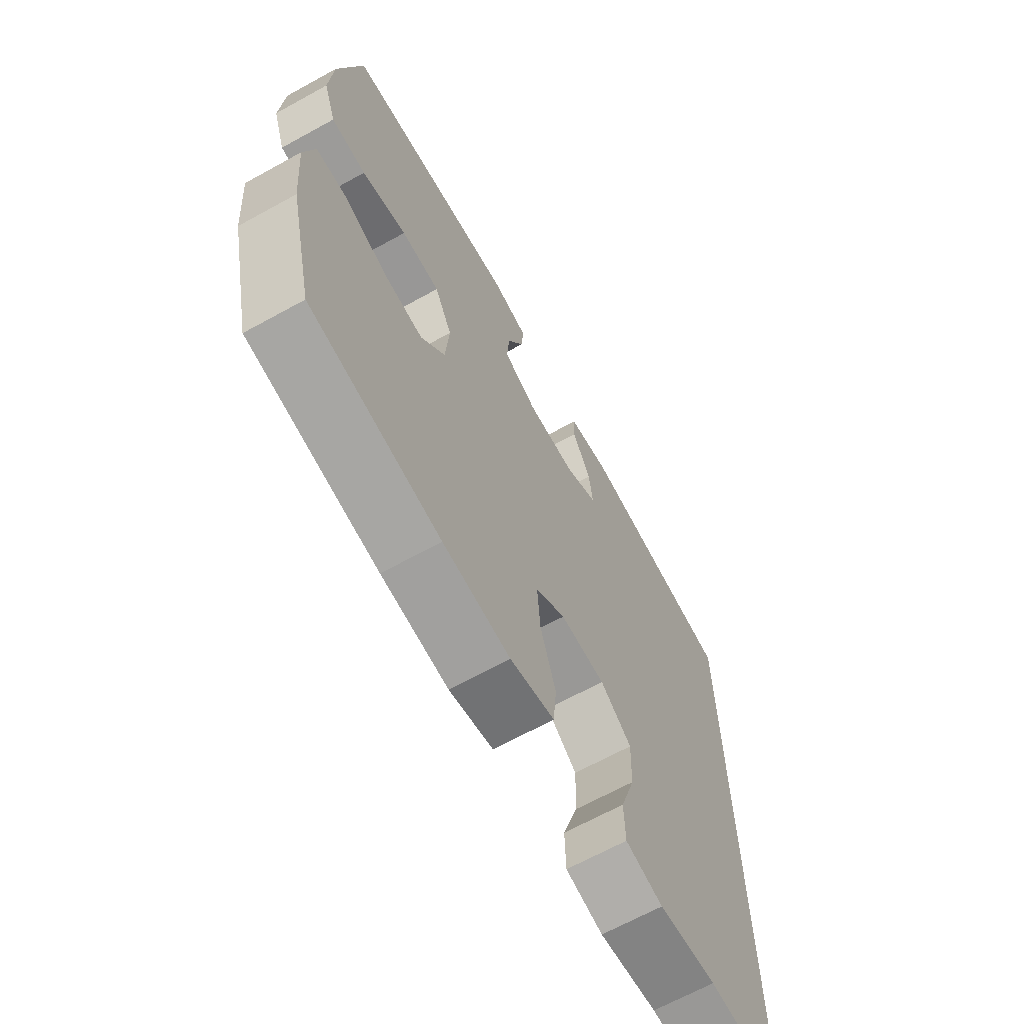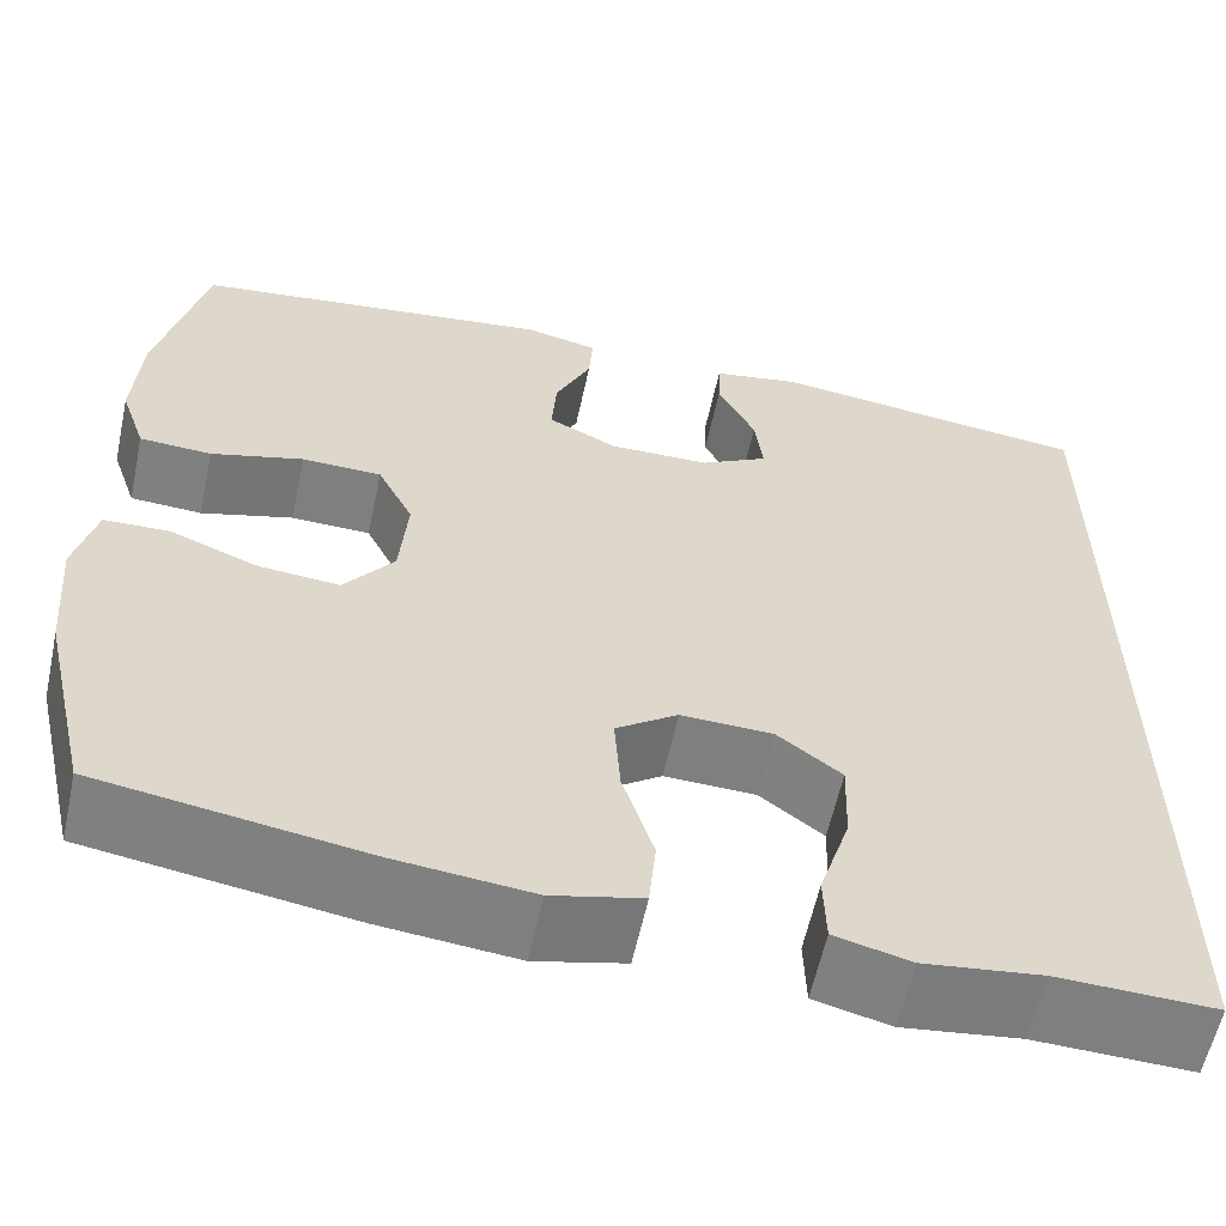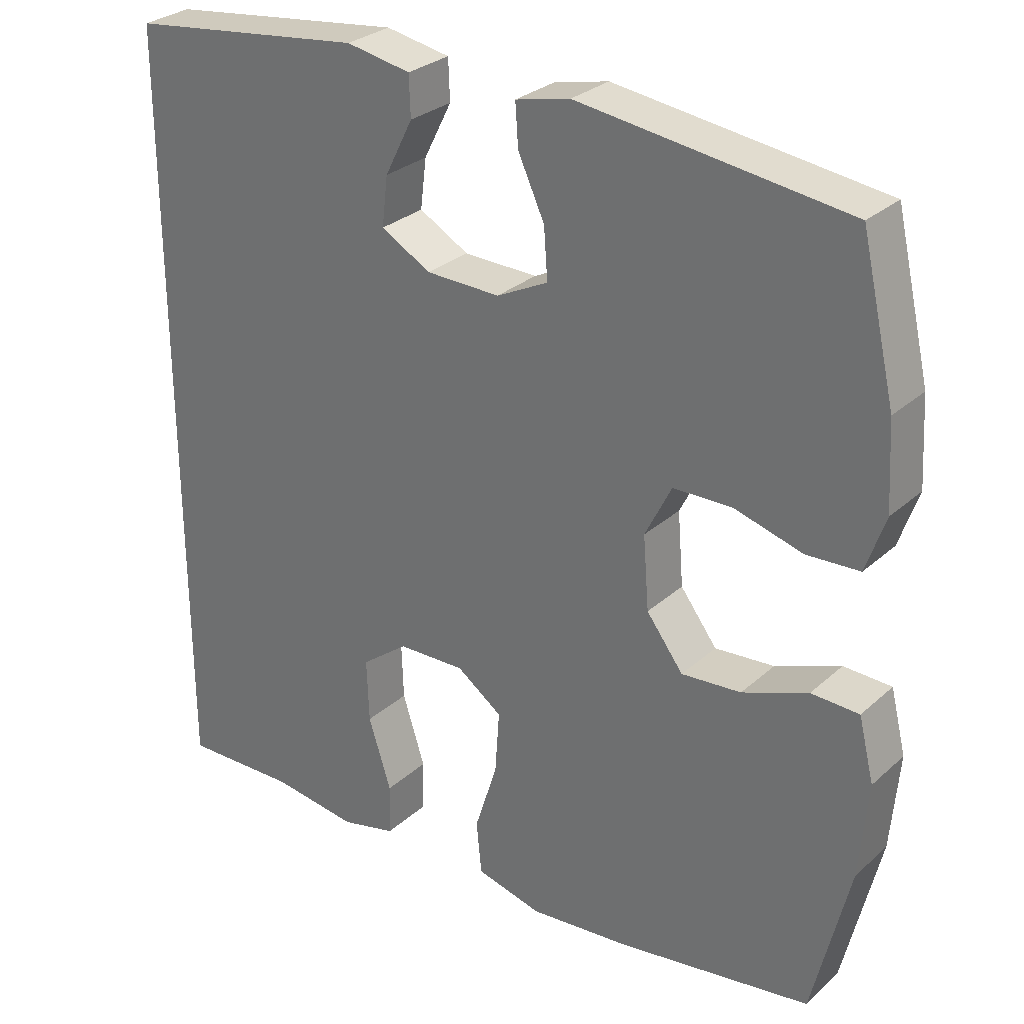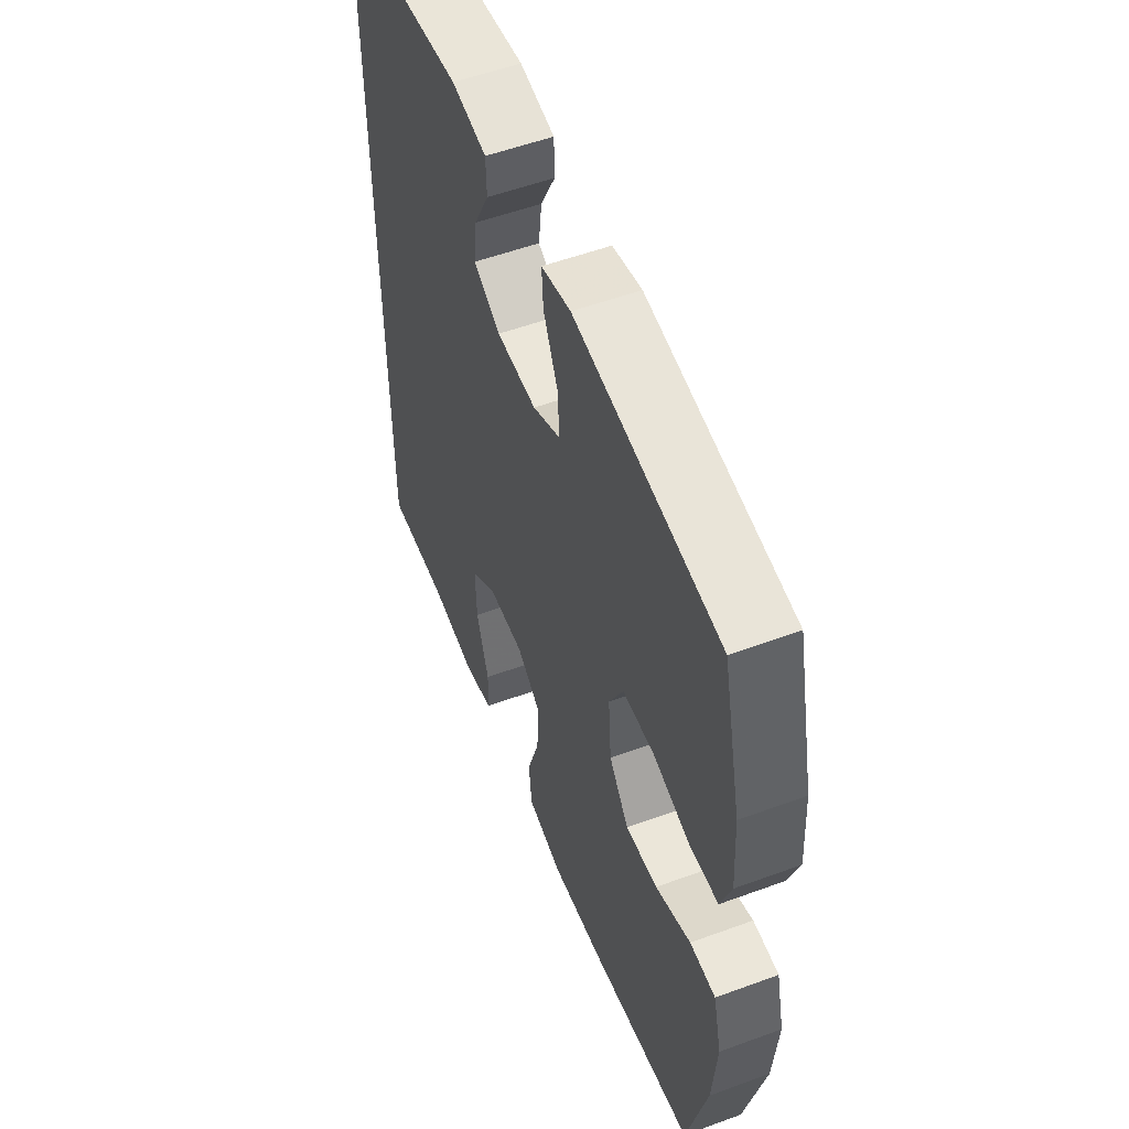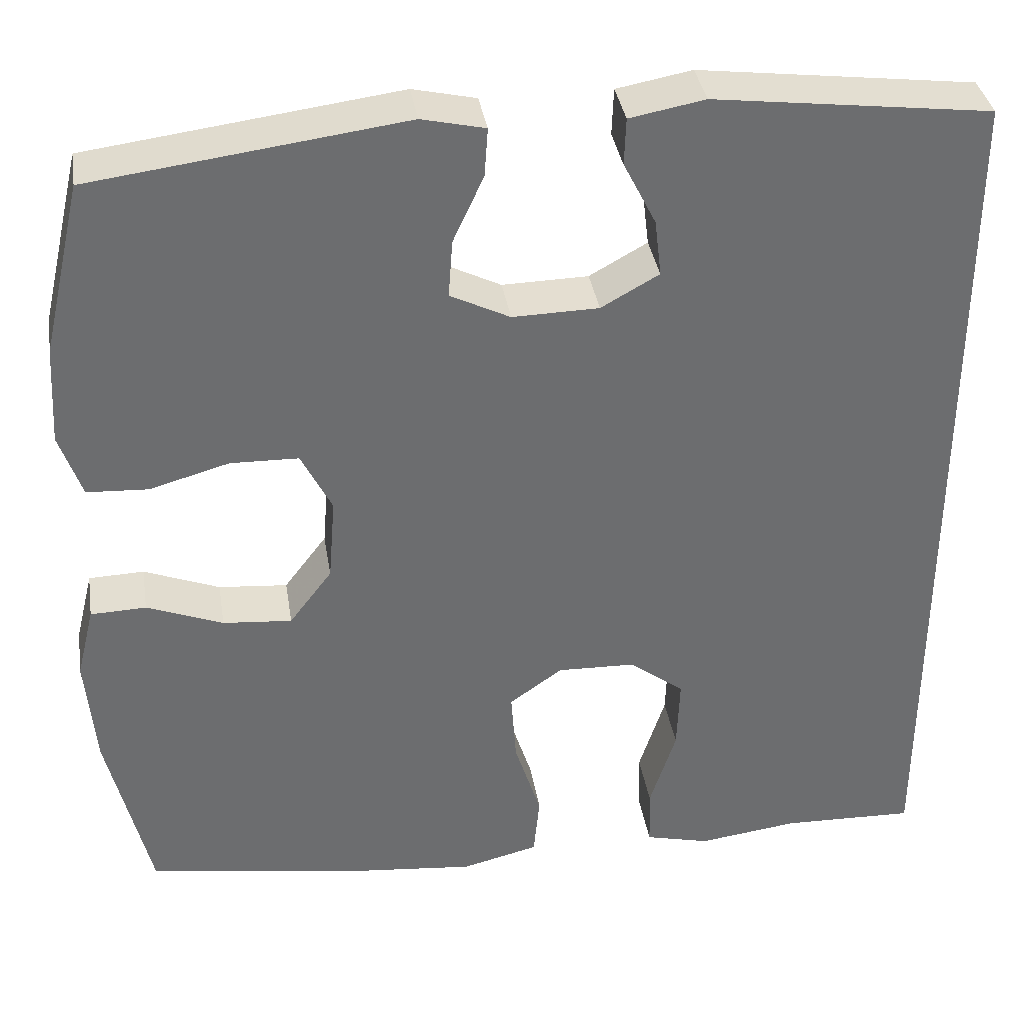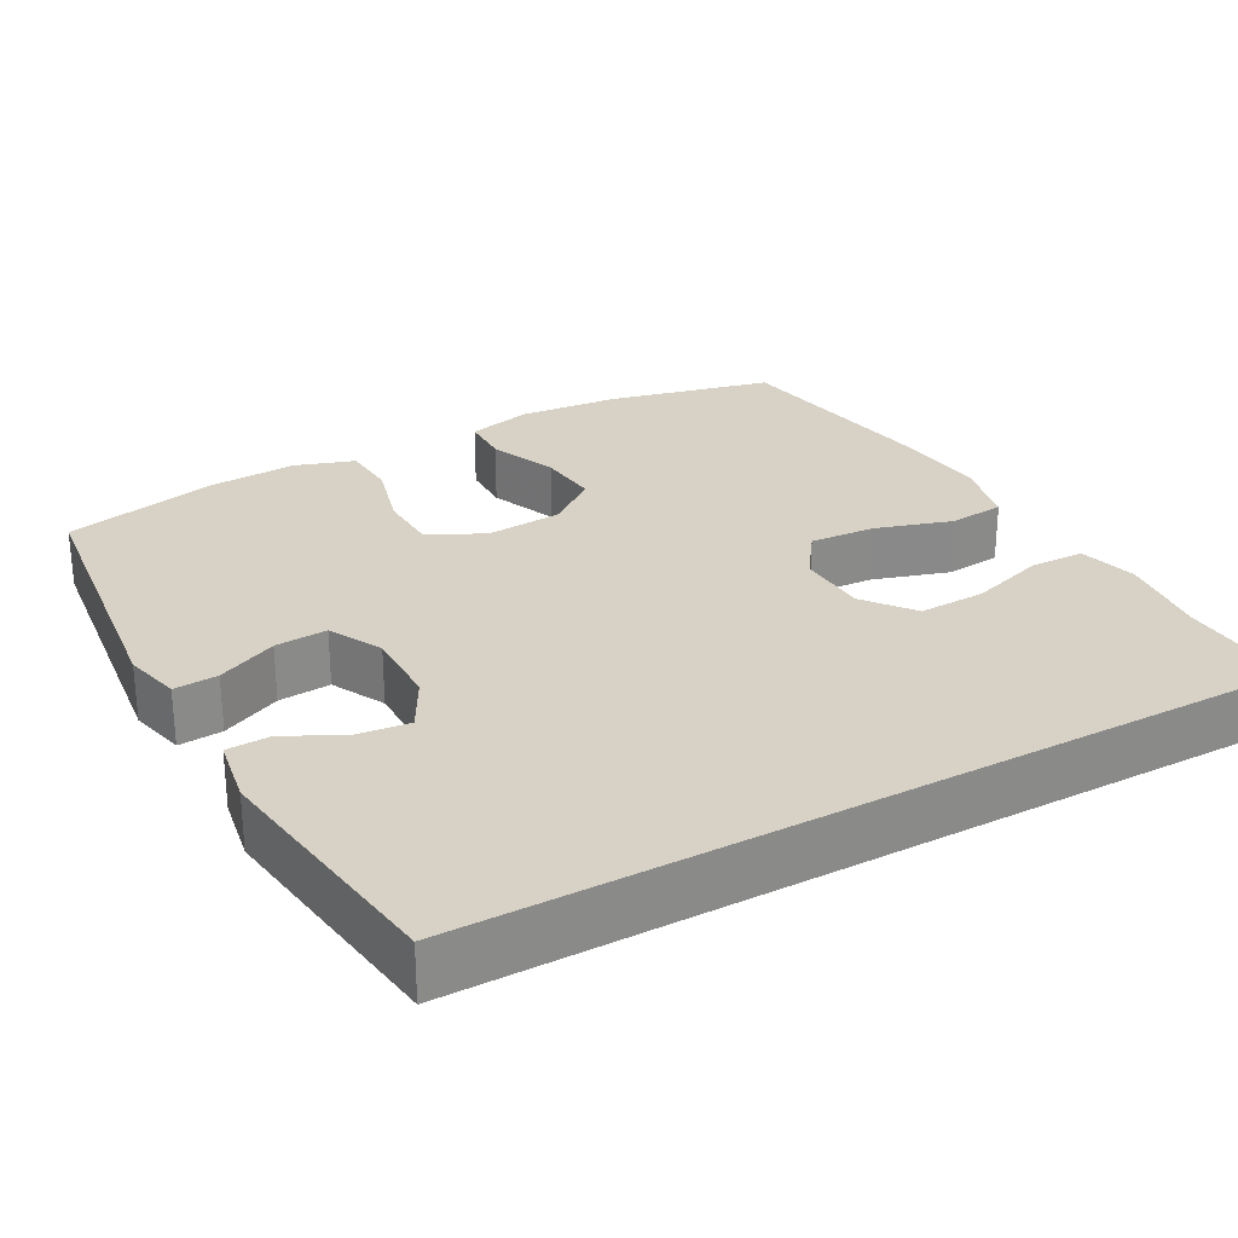
<metadata>
{"format":"obj","ext":"obj","renderer":"f3d","projection":"perspective","resolution":1024,"background":"white","views":[{"elev":-67.1,"azim":-61.1,"up":"+Z"},{"elev":-59.7,"azim":-12.2,"up":"+Z"},{"elev":29.1,"azim":-142.3,"up":"+Z"},{"elev":54.8,"azim":-111.2,"up":"+Z"},{"elev":36.6,"azim":-9.1,"up":"+Z"},{"elev":27.2,"azim":60.8,"up":"+Y"}]}
</metadata>
<code>
v 0.5 0.07 -0.549
v 0.343 0.07 -0.544
v 0.225 0.07 -0.559
v 0.149 0.07 -0.54
v 0.147 0.07 -0.469
v 0.178 0.07 -0.372
v 0.181 0.07 -0.285
v 0.117 0.07 -0.236
v 0.025 0.07 -0.233
v -0.037 0.07 -0.277
v -0.031 0.07 -0.363
v 0 0.07 -0.461
v -0.007 0.07 -0.534
v -0.097 0.07 -0.556
v -0.234 0.07 -0.542
v -0.5 0.07 -0.5
v -0.55 0.07 -0.287
v -0.561 0.07 -0.156
v -0.54 0.07 -0.071
v -0.475 0.07 -0.069
v -0.386 0.07 -0.104
v -0.305 0.07 -0.111
v -0.255 0.07 -0.045
v -0.247 0.07 0.054
v -0.283 0.07 0.126
v -0.363 0.07 0.128
v -0.456 0.07 0.102
v -0.528 0.07 0.106
v -0.554 0.07 0.182
v -0.547 0.07 0.298
v -0.5 0.07 0.5
v -0.136 0.07 0.547
v -0.062 0.07 0.53
v -0.066 0.07 0.473
v -0.102 0.07 0.395
v -0.107 0.07 0.327
v -0.037 0.07 0.292
v 0.064 0.07 0.294
v 0.132 0.07 0.332
v 0.124 0.07 0.399
v 0.086 0.07 0.474
v 0.088 0.07 0.529
v 0.176 0.07 0.545
v 0.5 0.07 0.504
v 0.5 0 -0.549
v 0.343 0 -0.544
v 0.225 0 -0.559
v 0.149 0 -0.54
v 0.147 0 -0.469
v 0.178 0 -0.372
v 0.181 0 -0.285
v 0.117 0 -0.236
v 0.025 0 -0.233
v -0.037 0 -0.277
v -0.031 0 -0.363
v 0 0 -0.461
v -0.007 0 -0.534
v -0.097 0 -0.556
v -0.234 0 -0.542
v -0.5 0 -0.5
v -0.55 0 -0.287
v -0.561 0 -0.156
v -0.54 0 -0.071
v -0.475 0 -0.069
v -0.386 0 -0.104
v -0.305 0 -0.111
v -0.255 0 -0.045
v -0.247 0 0.054
v -0.283 0 0.126
v -0.363 0 0.128
v -0.456 0 0.102
v -0.528 0 0.106
v -0.554 0 0.182
v -0.547 0 0.298
v -0.5 0 0.5
v -0.136 0 0.547
v -0.062 0 0.53
v -0.066 0 0.473
v -0.102 0 0.395
v -0.107 0 0.327
v -0.037 0 0.292
v 0.064 0 0.294
v 0.132 0 0.332
v 0.124 0 0.399
v 0.086 0 0.474
v 0.088 0 0.529
v 0.176 0 0.545
v 0.5 0 0.504
f 42 43 44
f 41 42 44
f 40 41 44
f 44 1 2
f 40 44 2
f 39 40 2
f 38 39 2
f 37 38 2
f 36 37 2
f 33 34 35
f 32 33 35
f 31 32 35
f 30 31 35
f 29 30 35
f 28 29 35
f 27 28 35
f 26 27 35
f 25 26 35 36
f 24 25 36
f 23 24 36
f 19 20 21
f 18 19 21
f 17 18 21
f 16 17 21
f 15 16 21
f 14 15 21
f 13 14 21
f 12 13 21
f 11 12 21
f 10 11 21 22
f 9 10 22 23
f 4 5 6
f 3 4 6
f 2 3 6
f 2 6 7
f 36 2 7
f 8 9 23 36
f 7 8 36
f 88 87 86
f 88 86 85
f 88 85 84
f 46 45 88
f 46 88 84
f 46 84 83
f 46 83 82
f 46 82 81
f 46 81 80
f 79 78 77
f 79 77 76
f 79 76 75
f 79 75 74
f 79 74 73
f 79 73 72
f 79 72 71
f 79 71 70
f 80 79 70 69
f 80 69 68
f 80 68 67
f 65 64 63
f 65 63 62
f 65 62 61
f 65 61 60
f 65 60 59
f 65 59 58
f 65 58 57
f 65 57 56
f 65 56 55
f 66 65 55 54
f 67 66 54 53
f 50 49 48
f 50 48 47
f 50 47 46
f 51 50 46
f 51 46 80
f 80 67 53 52
f 80 52 51
f 1 45 46 2
f 2 46 47 3
f 3 47 48 4
f 4 48 49 5
f 5 49 50 6
f 6 50 51 7
f 7 51 52 8
f 8 52 53 9
f 9 53 54 10
f 10 54 55 11
f 11 55 56 12
f 12 56 57 13
f 13 57 58 14
f 14 58 59 15
f 15 59 60 16
f 16 60 61 17
f 17 61 62 18
f 18 62 63 19
f 19 63 64 20
f 20 64 65 21
f 21 65 66 22
f 22 66 67 23
f 23 67 68 24
f 24 68 69 25
f 25 69 70 26
f 26 70 71 27
f 27 71 72 28
f 28 72 73 29
f 29 73 74 30
f 30 74 75 31
f 31 75 76 32
f 32 76 77 33
f 33 77 78 34
f 34 78 79 35
f 35 79 80 36
f 36 80 81 37
f 37 81 82 38
f 38 82 83 39
f 39 83 84 40
f 40 84 85 41
f 41 85 86 42
f 42 86 87 43
f 43 87 88 44
f 44 88 45 1

</code>
